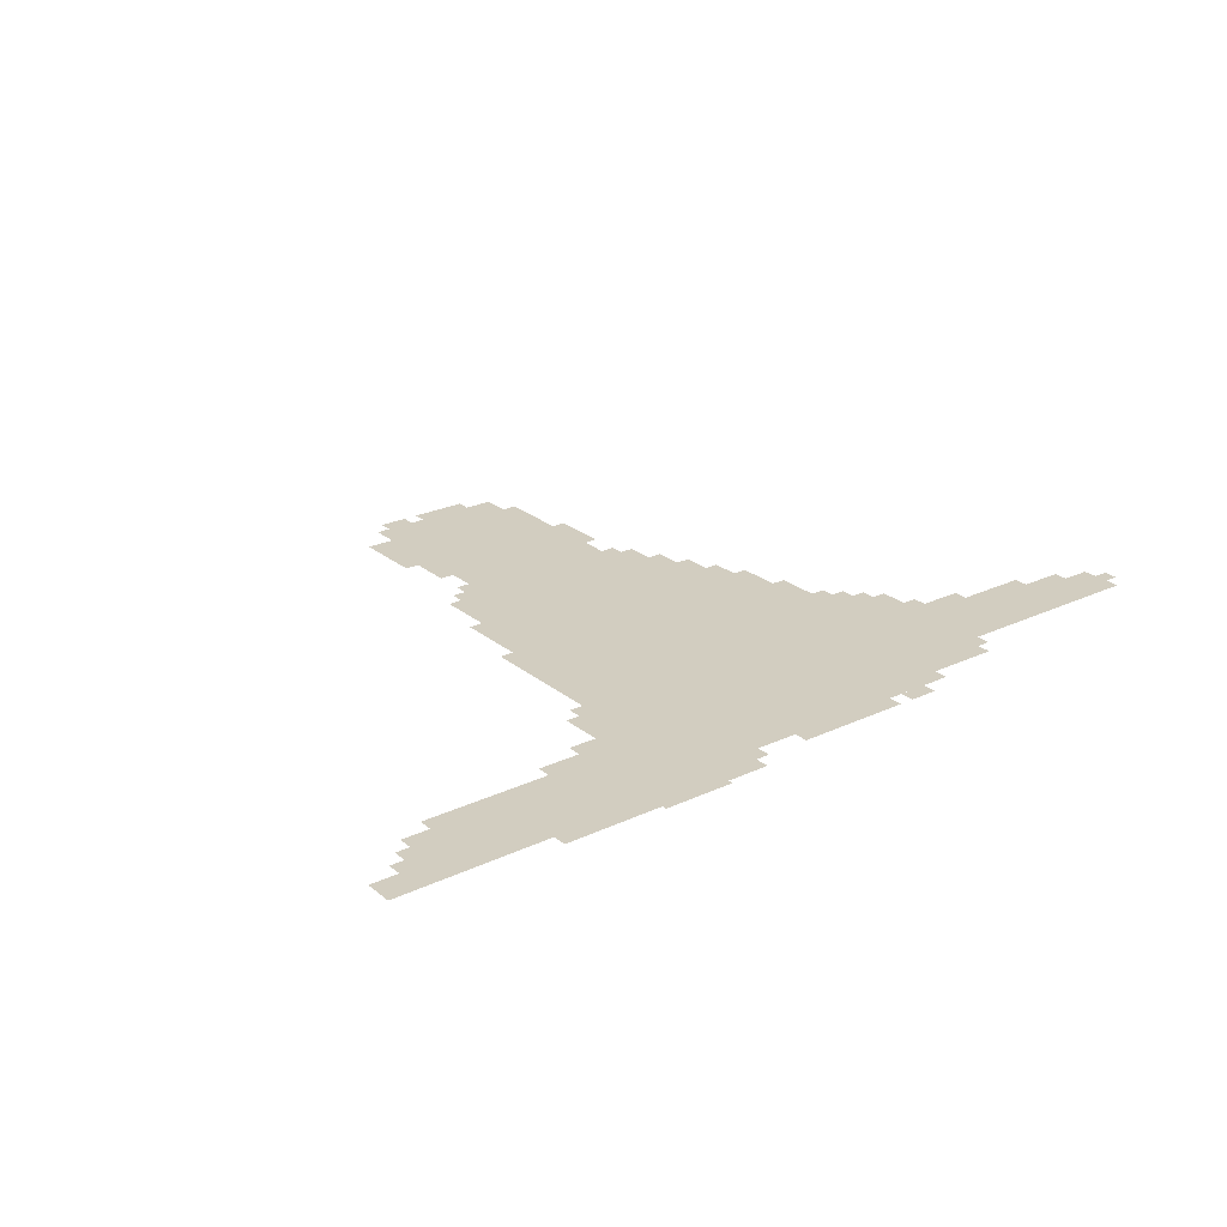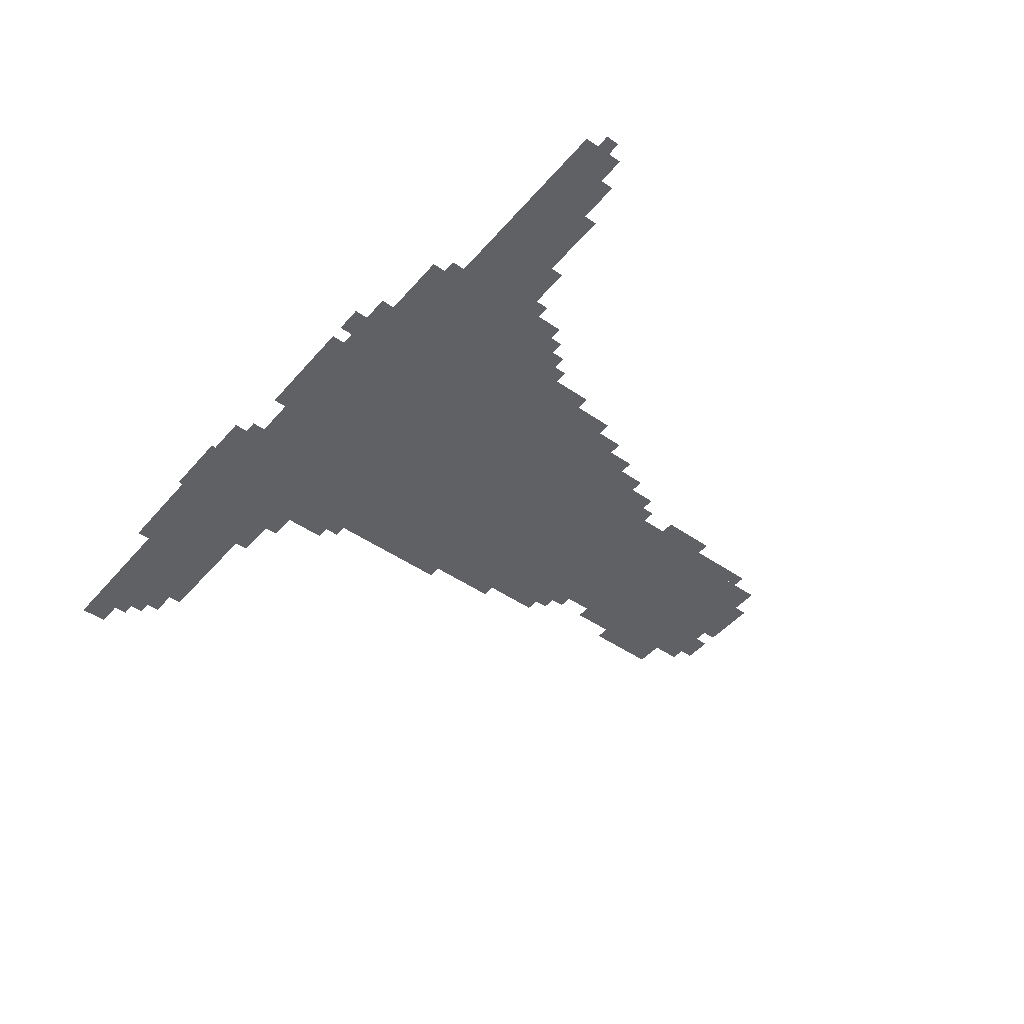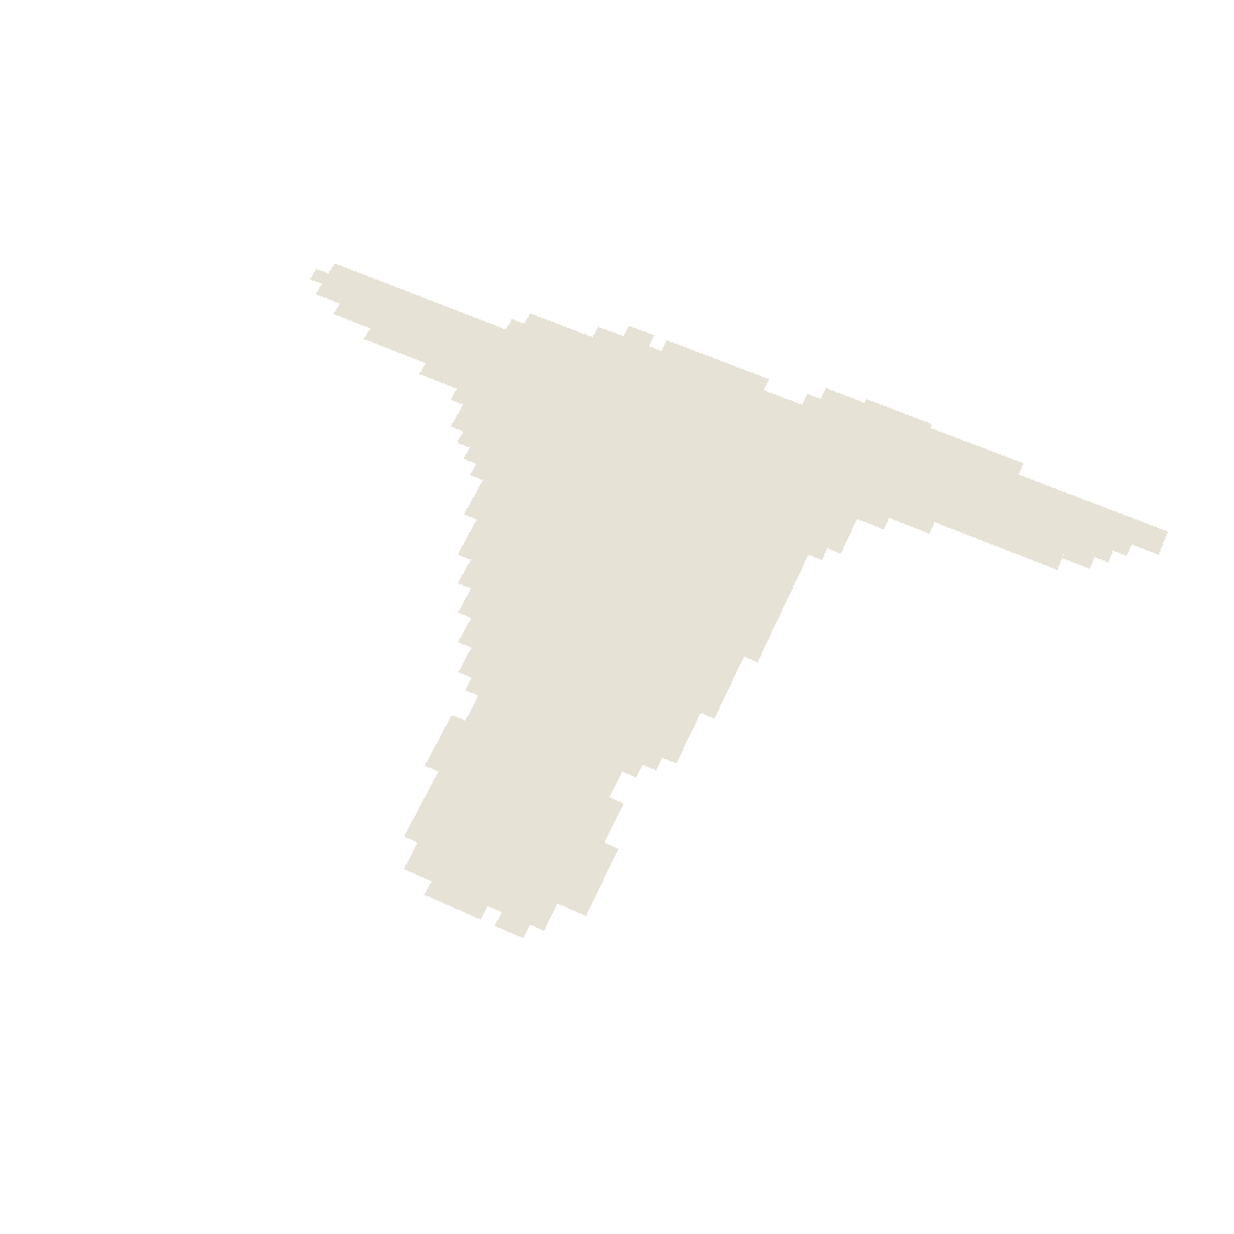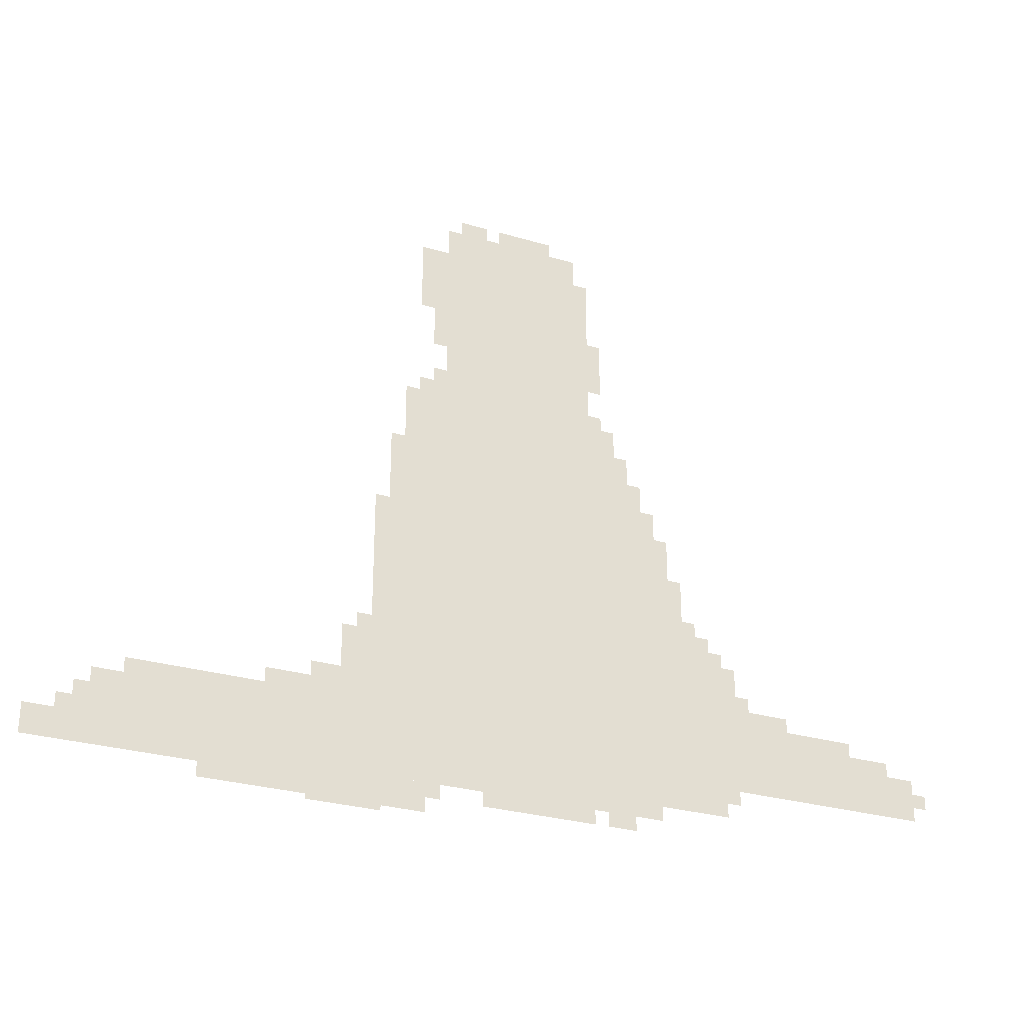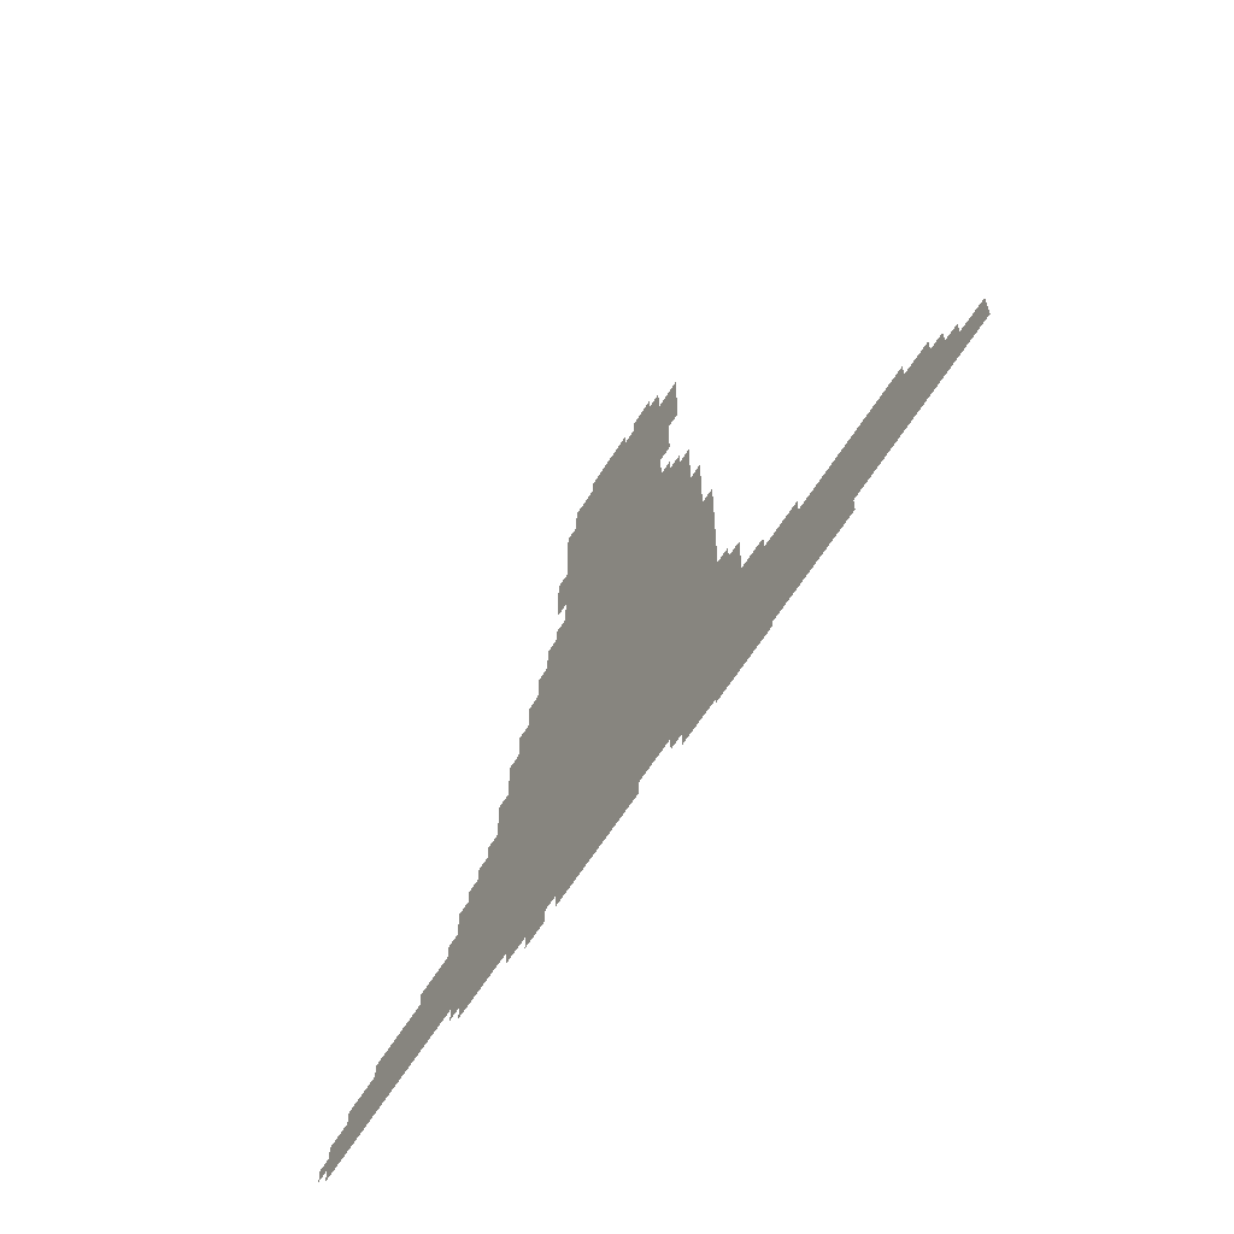
<metadata>
{"format":"obj","ext":"obj","renderer":"f3d","projection":"perspective","resolution":1024,"background":"white","views":[{"elev":24.6,"azim":-37.6,"up":"+Z"},{"elev":-46.6,"azim":51.8,"up":"+Z"},{"elev":63.7,"azim":-155.5,"up":"+Z"},{"elev":-28.3,"azim":-24.2,"up":"+Y"},{"elev":-61.9,"azim":-121.8,"up":"+Y"}]}
</metadata>
<code>
g xianghe_h_rw-mesh
v -704 459 0
v -704 875 0
v -1312 875 0
v -1312 459 0
v -704 75 0
v -704 459 0
v -1312 459 0
v -1312 75 0
v -864 875 0
v -864 1163 0
v -1184 1163 0
v -1184 875 0
v -864 1163 0
v -864 1451 0
v -1184 1451 0
v -1184 1163 0
v -1312 43 0
v -1312 235 0
v -1600 235 0
v -1600 43 0
v -1600 43 0
v -1600 235 0
v -1856 235 0
v -1856 43 0
v -448 171 0
v -448 331 0
v -704 331 0
v -704 171 0
v -192 171 0
v -192 331 0
v -448 331 0
v -448 171 0
v -480 331 0
v -480 459 0
v -608 459 0
v -608 331 0
v -32 171 0
v -32 267 0
v -192 267 0
v -192 171 0
v -608 491 0
v -608 651 0
v -704 651 0
v -704 491 0
v -608 331 0
v -608 491 0
v -704 491 0
v -704 331 0
v -1856 43 0
v -1856 171 0
v -1952 171 0
v -1952 43 0
v -1184 875 0
v -1184 1003 0
v -1280 1003 0
v -1280 875 0
v -832 1131 0
v -832 1387 0
v -864 1387 0
v -864 1131 0
v -768 875 0
v -768 1003 0
v -832 1003 0
v -832 875 0
v -1216 11 0
v -1216 43 0
v -1472 43 0
v -1472 11 0
v -832 875 0
v -832 1131 0
v -864 1131 0
v -864 875 0
v -1312 459 0
v -1312 715 0
v -1344 715 0
v -1344 459 0
v -1312 235 0
v -1312 459 0
v -1344 459 0
v -1344 235 0
v -1472 11 0
v -1472 43 0
v -1696 43 0
v -1696 11 0
v -1344 299 0
v -1344 395 0
v -1408 395 0
v -1408 299 0
v -1952 43 0
v -1952 107 0
v -2047 107 0
v -2047 43 0
v -640 651 0
v -640 747 0
v -704 747 0
v -704 651 0
v -608 107 0
v -608 171 0
v -704 171 0
v -704 107 0
v -512 107 0
v -512 171 0
v -608 171 0
v -608 107 0
v -1184 1291 0
v -1184 1387 0
v -1248 1387 0
v -1248 1291 0
v -544 459 0
v -544 523 0
v -608 523 0
v -608 459 0
v -960 43 0
v -960 75 0
v -1088 75 0
v -1088 43 0
v -1184 1227 0
v -1184 1291 0
v -1248 1291 0
v -1248 1227 0
v -1344 235 0
v -1344 299 0
v -1408 299 0
v -1408 235 0
v -832 43 0
v -832 75 0
v -960 75 0
v -960 43 0
v -1312 0 0
v -1312 11 0
v -1408 11 0
v -1408 0 0
v -1408 235 0
v -1408 267 0
v -1504 267 0
v -1504 235 0
v -1184 1003 0
v -1184 1067 0
v -1216 1067 0
v -1216 1003 0
v -1088 1451 0
v -1088 1483 0
v -1152 1483 0
v -1152 1451 0
v -1184 1163 0
v -1184 1227 0
v -1216 1227 0
v -1216 1163 0
v -96 267 0
v -96 299 0
v -160 299 0
v -160 267 0
v -1856 171 0
v -1856 203 0
v -1920 203 0
v -1920 171 0
v -736 43 0
v -736 75 0
v -800 75 0
v -800 43 0
v -1408 267 0
v -1408 299 0
v -1472 299 0
v -1472 267 0
v -736 875 0
v -736 939 0
v -768 939 0
v -768 875 0
v -672 747 0
v -672 811 0
v -704 811 0
v -704 747 0
v -1248 43 0
v -1248 75 0
v -1312 75 0
v -1312 43 0
v -992 1451 0
v -992 1483 0
v -1056 1483 0
v -1056 1451 0
v -800 1163 0
v -800 1227 0
v -832 1227 0
v -832 1163 0
v -928 1451 0
v -928 1483 0
v -992 1483 0
v -992 1451 0
v -1504 235 0
v -1504 267 0
v -1568 267 0
v -1568 235 0
v -1408 0 0
v -1408 11 0
v -1472 11 0
v -1472 0 0
v -800 1099 0
v -800 1163 0
v -832 1163 0
v -832 1099 0
v -416 331 0
v -416 363 0
v -480 363 0
v -480 331 0
v -1184 43 0
v -1184 75 0
v -1248 75 0
v -1248 43 0
v -352 331 0
v -352 363 0
v -416 363 0
v -416 331 0
v 0 203 0
v 0 235 0
v -32 235 0
v -32 203 0
v -1344 395 0
v -1344 427 0
v -1376 427 0
v -1376 395 0
v -448 363 0
v -448 395 0
v -480 395 0
v -480 363 0
v -672 75 0
v -672 107 0
v -704 107 0
v -704 75 0
v -1952 107 0
v -1952 139 0
v -1984 139 0
v -1984 107 0
v -480 139 0
v -480 171 0
v -512 171 0
v -512 139 0
v -800 1003 0
v -800 1035 0
v -832 1035 0
v -832 1003 0
v -1184 1131 0
v -1184 1163 0
v -1216 1163 0
v -1216 1131 0
v -160 267 0
v -160 299 0
v -192 299 0
v -192 267 0
v -512 459 0
v -512 491 0
v -544 491 0
v -544 459 0
v -576 523 0
v -576 555 0
v -608 555 0
v -608 523 0
v -1216 1003 0
v -1216 1035 0
v -1248 1035 0
v -1248 1003 0
g xianghe_h_rw-mesh_0
f 3 2 1
f 1 4 3
f 7 6 5
f 5 8 7
f 11 10 9
f 9 12 11
f 15 14 13
f 13 16 15
f 19 18 17
f 17 20 19
f 23 22 21
f 21 24 23
f 27 26 25
f 25 28 27
f 31 30 29
f 29 32 31
f 35 34 33
f 33 36 35
f 39 38 37
f 37 40 39
f 43 42 41
f 41 44 43
f 47 46 45
f 45 48 47
f 51 50 49
f 49 52 51
f 55 54 53
f 53 56 55
f 59 58 57
f 57 60 59
f 63 62 61
f 61 64 63
f 67 66 65
f 65 68 67
f 71 70 69
f 69 72 71
f 75 74 73
f 73 76 75
f 79 78 77
f 77 80 79
f 83 82 81
f 81 84 83
f 87 86 85
f 85 88 87
f 91 90 89
f 89 92 91
f 95 94 93
f 93 96 95
f 99 98 97
f 97 100 99
f 103 102 101
f 101 104 103
f 107 106 105
f 105 108 107
f 111 110 109
f 109 112 111
f 115 114 113
f 113 116 115
f 119 118 117
f 117 120 119
f 123 122 121
f 121 124 123
f 127 126 125
f 125 128 127
f 131 130 129
f 129 132 131
f 135 134 133
f 133 136 135
f 139 138 137
f 137 140 139
f 143 142 141
f 141 144 143
f 147 146 145
f 145 148 147
f 151 150 149
f 149 152 151
f 155 154 153
f 153 156 155
f 159 158 157
f 157 160 159
f 163 162 161
f 161 164 163
f 167 166 165
f 165 168 167
f 171 170 169
f 169 172 171
f 175 174 173
f 173 176 175
f 179 178 177
f 177 180 179
f 183 182 181
f 181 184 183
f 187 186 185
f 185 188 187
f 191 190 189
f 189 192 191
f 195 194 193
f 193 196 195
f 199 198 197
f 197 200 199
f 203 202 201
f 201 204 203
f 207 206 205
f 205 208 207
f 211 210 209
f 209 212 211
f 215 214 213
f 213 216 215
f 219 218 217
f 217 220 219
f 223 222 221
f 221 224 223
f 227 226 225
f 225 228 227
f 231 230 229
f 229 232 231
f 235 234 233
f 233 236 235
f 239 238 237
f 237 240 239
f 243 242 241
f 241 244 243
f 247 246 245
f 245 248 247
f 251 250 249
f 249 252 251
f 255 254 253
f 253 256 255
f 259 258 257
f 257 260 259

</code>
